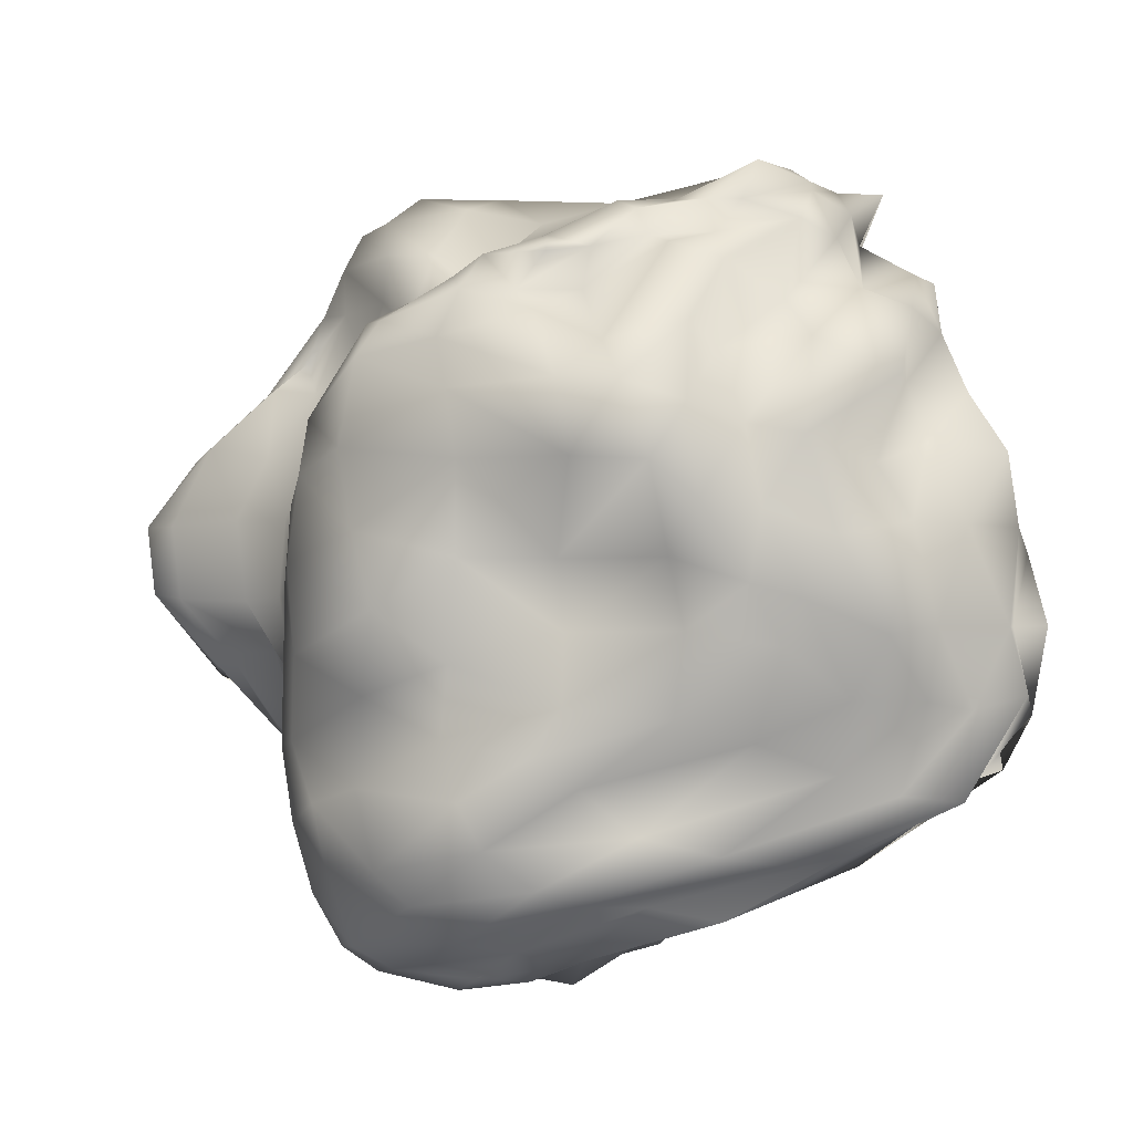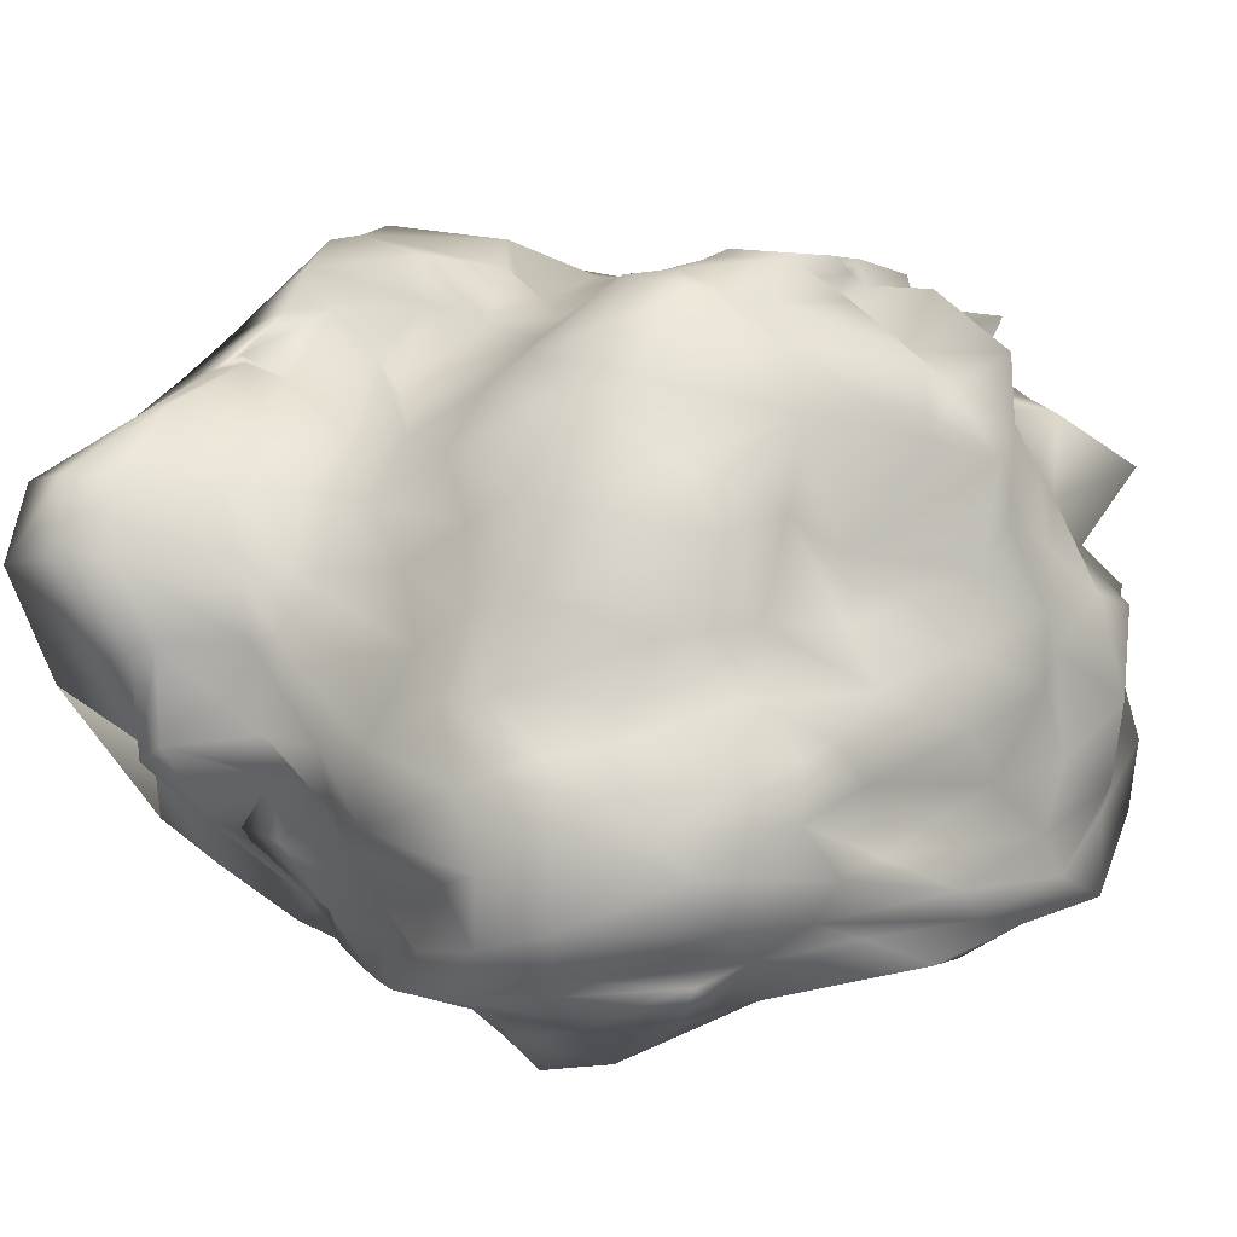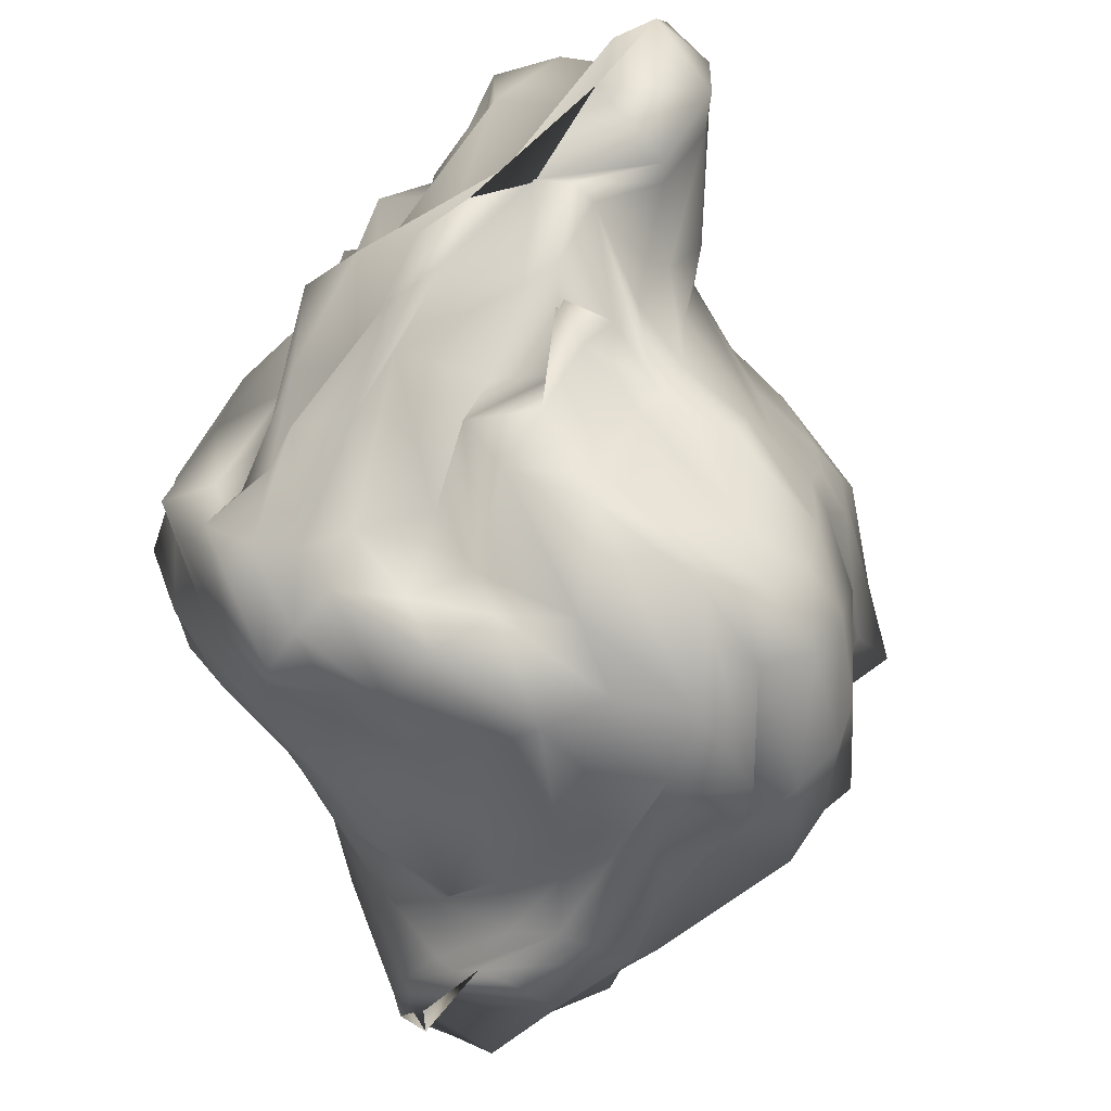
<metadata>
{"format":"obj","ext":"obj","renderer":"f3d","projection":"perspective","resolution":1024,"background":"white","views":[{"elev":-6.6,"azim":72.9,"up":"+Z"},{"elev":-23.3,"azim":27.5,"up":"+Z"},{"elev":-67.9,"azim":-61.5,"up":"+Z"}]}
</metadata>
<code>
v  -27.12 18.86 46.44
v  -24.89 24.23 49.24
v  -22.67 27.55 42.66
v  -26.52 17.28 42.28
v  -21.28 29.48 49.44
v  -14.5 35.5 43.46
v  -4.175 32.59 50.3
v  -13.18 37.95 41.69
v  3.135 33.5 52.7
v  -0.6646 35.89 45.95
v  -26.34 26.19 36.31
v  -30.2 13.86 40.54
v  -14.17 35.71 37.27
v  -7.854 38.96 35.33
v  6.306 36.96 38.47
v  -26.43 26.11 29.33
v  -30.86 12.34 31.93
v  -19.66 35.86 30
v  -11.76 39.08 27.63
v  -4.819 37.59 30.32
v  -26.18 27.83 22.84
v  -28.81 14.2 23.77
v  -13.79 36.47 22.33
v  -5.383 38.83 19.41
v  4.206 37.58 21.83
v  20.84 28.88 44.78
v  30.57 29.4 44.94
v  26.84 31.24 39.59
v  22.57 30.63 41.35
v  31.16 33.66 32.55
v  24.14 33.48 33.99
v  25.47 36.07 25.77
v  19.24 36.18 27.67
v  32.16 38.25 18.24
v  27.6 37.87 18.87
v  6.592 28.95 51.22
v  20.25 29.09 44.86
v  18.55 31.16 36.78
v  20.58 33.71 29.23
v  21.7 35.51 20.56
v  4.145 31.64 51.2
v  6.56 31.72 45.2
v  5.135 32.97 38.12
v  10.48 34.6 28.8
v  13.03 35.63 19.54
v  24.78 27.93 -6.132
v  18.55 24.35 -6.692
v  19.59 30.1 -1.89
v  26.99 33.37 -3.255
v  17.87 22.31 -8.919
v  13.22 28.56 -0.4782
v  5.681 21.41 -7.801
v  11.31 27.84 -4.224
v  -4.797 22.65 -9.195
v  3.348 28.61 -2.884
v  22.14 34.69 5.229
v  31.81 37.75 4.358
v  19.37 33.04 5.723
v  11.27 32.58 5.329
v  1.248 33.43 5.716
v  21.15 37.46 12.16
v  34.27 39.21 10.93
v  13.51 35.41 12.43
v  5.012 35.16 11.5
v  -5.291 36.36 13.28
v  -26.38 26.07 -6.202
v  -23.59 22.85 -5.309
v  -28.81 23.17 1.196
v  -30.04 28.67 0.7414
v  -31.61 22.81 10.94
v  -23.23 31.09 6.953
v  -33.67 18.88 15.53
v  -27.96 30.34 14.33
v  -16.94 27.4 -8.877
v  -16.05 30.91 -1.712
v  -18.23 34.99 4.425
v  -22.18 36.64 14.3
v  -12.34 25.48 -12.47
v  -6.586 30.29 -4.077
v  -8.918 34.93 3.972
v  -12.19 37.68 10.03
v  -30.28 -20.75 45.24
v  -26.45 -25.37 41.21
v  -24.08 -21.24 40.63
v  -21.47 -18.42 49.26
v  -29.79 -31.91 34.84
v  -22.57 -26.87 32.86
v  -33.4 -35.6 26.24
v  -25.54 -29.68 26.25
v  -33.31 -34.6 18.01
v  -23.29 -28.94 16.9
v  -16.61 -17.55 42.97
v  -12.24 -16.29 48.81
v  -16.29 -22.53 32.43
v  -18.82 -25.55 25.72
v  -19.48 -26.02 17.3
v  -13.57 -17.83 38.84
v  -5.708 -15.36 45.08
v  -9.666 -22.44 30.75
v  -11.68 -25.7 23.09
v  -7.081 -27.09 14.96
v  3.261 -20.88 38.61
v  2.74 -15.3 43.65
v  0.0694 -25.52 31.96
v  -2.011 -28.32 24.73
v  1.114 -29.48 16.39
v  -25.1 -19.48 0.4318
v  -31.3 -16.76 -2.026
v  -25.99 -16.58 -4.757
v  -18.58 -20.12 -1.697
v  -17.87 -18.37 -7.215
v  -16.45 -22.14 -5.279
v  -5.086 -22.47 -13.66
v  -11.34 -25.49 -8.613
v  0.5208 -26.15 -14.88
v  -0.0749 -28.16 -7.755
v  -35.48 -22.96 4.246
v  -24.62 -21.96 3.771
v  -17.75 -23.25 0.894
v  -10.59 -26.48 -1.054
v  -1.684 -29.05 0.0905
v  -32.21 -29.07 11.79
v  -24.18 -25.45 11.63
v  -19.69 -24.76 8.802
v  -5.385 -27.1 6.705
v  1.281 -29.55 8.134
v  27.76 -11.68 -2.444
v  31.27 -9.282 2.202
v  22.81 -18.69 -0.3537
v  27.43 -18.3 -6.573
v  27.75 -8.022 9.611
v  23.9 -18.36 6.615
v  27.85 -8.735 16.57
v  26.8 -18.33 16.43
v  37.54 -10.55 24.88
v  28.55 -18.9 25.59
v  11.98 -24.49 -4.763
v  15.96 -23.46 -12.94
v  17.53 -25.2 3.857
v  24.65 -26 11.54
v  20.41 -26.97 19.46
v  8.241 -27.95 -6.132
v  7.491 -26.54 -11.69
v  2.435 -28.82 0.2251
v  6.656 -29.63 8.574
v  6.262 -30.28 17.86
v  22.92 -11.41 43.4
v  29.04 -10.21 45.92
v  19.38 -13.77 47.49
v  27.48 -18.16 42.1
v  19.43 -16.82 45.02
v  18.87 -23.96 40.28
v  12.96 -16.31 45.38
v  13.6 -24.07 40.98
v  30.81 -12.11 39.82
v  23.72 -19.57 38.04
v  21.9 -27.08 35.97
v  6.84 -28.43 32.34
v  37.32 -11.87 32.26
v  27.27 -19.6 32.45
v  17.67 -27.69 27.84
v  11.08 -30.19 26.03
v  -22.8 13.21 50.76
v  -21.32 16.41 51.28
v  -28.95 6.538 51.35
v  -24.64 7.971 54.4
v  -30.7 0.2225 53.32
v  -29.94 0.2332 57.94
v  -29.61 -5.946 54.28
v  -28.21 -6.568 59.28
v  -16.51 20.48 53.08
v  -16.94 11.26 56.5
v  -19.84 2.778 59.81
v  -22.31 -4.497 61.09
v  -6.698 25.47 52.79
v  -11.3 18.04 58.4
v  -10.09 10.7 61.57
v  -12.8 3.667 60.68
v  1.638 29.85 55.39
v  1.178 25.13 58.23
v  -1.332 19.45 62.96
v  -2.389 12.94 59.87
v  -25.83 -19.96 49.76
v  -25.13 -17.88 55.15
v  -12.77 -15.83 54.36
v  -5.354 -12.42 52.77
v  -5.181 -8.726 50.02
v  -35.09 -16.96 49.87
v  -23.61 -16.11 58.88
v  -21.2 -13.93 59.96
v  -7.63 -8.141 58.73
v  -0.9565 -1.523 56.1
v  -30.44 -11.95 53.47
v  -26.55 -12.18 58.56
v  -20.66 -10.11 62.93
v  -13.61 -2.672 61.66
v  2.344 5.84 58.1
v  28.15 -5.411 46.88
v  19.38 -7.161 49.85
v  27.23 0.562 48.71
v  26.89 -0.4123 51.29
v  29.91 6.704 48.76
v  29.32 6.098 52.17
v  36.57 12.9 49.02
v  22.02 12.45 54.35
v  11.42 -8.297 50.07
v  20.15 -0.1426 53.66
v  15.99 7.313 55.2
v  22.33 14.11 58.44
v  4.414 -7.465 50.99
v  10.37 1.215 54.31
v  12.4 9.27 56.43
v  9.144 16.49 59.52
v  29.75 27.75 45.85
v  17.42 27.13 51.54
v  21.57 28.02 55.99
v  8.452 30.43 54.9
v  25.42 24.06 44.72
v  23.49 23.67 53.13
v  16.55 25.05 57.18
v  8.51 27.4 57.7
v  31.01 18.87 48.66
v  25.79 18.51 54.7
v  21.15 20.2 56.92
v  10.1 22.64 61.08
v  33.35 28.85 39.37
v  36.21 24.45 41.13
v  36.78 18.82 42.6
v  32.84 12.64 41.87
v  35.95 30.31 33.19
v  33.77 24.82 34.27
v  47.24 18.38 32.47
v  41.8 11.79 36.57
v  40.82 32.03 26.76
v  36.73 25.6 27.91
v  40.93 18.36 25.01
v  41.16 11.33 27.45
v  38.06 34.42 19.92
v  40.67 27.82 19.65
v  45 20.26 19.17
v  44.37 13.01 17.67
v  25.53 -5.445 43.17
v  33.4 -6.002 36.72
v  38.05 -5.866 32.27
v  41.5 -4.15 24.33
v  34.18 0.3691 46.42
v  41.8 -0.3658 37.38
v  41.83 -0.5816 29.81
v  40.12 1.167 21.09
v  33.46 6.41 45.37
v  33.62 5.493 36.6
v  41.82 4.995 28.02
v  41.87 6.653 20.26
v  28.62 -6.851 -5.255
v  35.67 0.1586 0.9718
v  27.3 -0.4959 -9.705
v  34.78 8.533 -1.024
v  31.93 6.036 -11.56
v  36.62 16.1 -3.931
v  31.43 12.4 -12.36
v  35.64 22.83 -5.802
v  35.17 1.431 9.305
v  39.76 9.423 7.619
v  38.62 16.59 2.875
v  41 23.31 2.76
v  37.41 -0.9053 15.9
v  41.78 5.435 13.24
v  40.37 11.47 12.04
v  44.55 17.93 8.605
v  25.75 26.31 -8.784
v  33.6 34.45 -3.103
v  33.38 37.75 2.249
v  31.27 36.99 11.01
v  25.01 23.01 -12.26
v  30.48 32.62 -4.523
v  38.96 34.61 3.819
v  41.47 31.62 9.944
v  33.13 18.2 -11.43
v  37.47 28.51 -6.422
v  37.83 29.47 2.274
v  40.28 24.84 9.974
v  23.51 18.76 -10.42
v  23.93 13.34 -14.79
v  28.59 7.476 -17.62
v  24.29 1.317 -16.25
v  16.89 15.8 -12.78
v  17.72 9.434 -16.23
v  16.82 3.058 -18.79
v  12.04 -3.395 -22.24
v  9.89 14.51 -14.11
v  13.7 7.606 -17.81
v  6.15 0.7521 -21.87
v  9.97 -6.038 -23.64
v  0.1262 15.97 -13.97
v  0.6609 8.917 -18.8
v  -0.7257 1.754 -24.4
v  0.0519 -5.261 -23.11
v  26.1 -15.53 -11.01
v  18.09 -20.51 -16.18
v  6.498 -23.38 -20.14
v  -1.447 -22.6 -20.27
v  27.57 -10.75 -14.79
v  18.26 -15.76 -19.74
v  3.96 -18.58 -22.48
v  -6.109 -17.74 -22.94
v  22.25 -4.933 -16.29
v  18.51 -9.831 -20.58
v  14.59 -12.62 -23.06
v  4.432 -11.85 -24.59
v  -24.71 -13.44 -5.775
v  -23.8 -10.88 -10.1
v  -27.97 -7.662 -7.572
v  -26.67 -4.104 -11.32
v  -34.23 -0.7859 -6.507
v  -19.32 3.159 -9.627
v  -30.58 5.897 -6.426
v  -22.54 9.967 -12.9
v  -16.47 -12.56 -11.85
v  -22.04 -5.825 -15.29
v  -14.28 1.211 -15.66
v  -15.37 8.023 -16.68
v  -10.17 -17.87 -17.69
v  -16.14 -12.27 -18.9
v  -7.436 -5.98 -21.14
v  -11.46 0.6954 -20.8
v  -28.48 19.73 -4.104
v  -28.44 23.41 -8.405
v  -14.62 23.76 -15.62
v  -9.473 20.03 -14.9
v  -29.39 15.84 -4.902
v  -25.02 19.98 -10.3
v  -17.12 19.37 -15.66
v  -8.316 13.92 -20.39
v  -32.62 11.38 -6.717
v  -23.35 15.57 -12.72
v  -19.41 14.1 -16.3
v  -11.58 7.389 -22.33
v  -30.29 16.51 1.967
v  -35.73 10.22 0.7102
v  -33.69 4.223 -1.992
v  -37.89 -1.857 -2.651
v  -32.1 14.19 8.788
v  -40.75 6.639 8.254
v  -41.83 -0.1731 5.779
v  -41.33 -6.693 2.324
v  -36.51 7.692 16.34
v  -39.33 -1.685 14.71
v  -39.55 -9.591 12.15
v  -41.51 -16.62 9.202
v  -37.08 1.555 22.33
v  -36.83 -8.8 23.36
v  -45.85 -17.38 20.07
v  -41.82 -24.75 17.31
v  -33.32 -17.78 -1.616
v  -38.34 -22.12 3.519
v  -34.16 -30.2 10.8
v  -36.42 -37.02 18.8
v  -32.79 -13.87 -0.2814
v  -39.9 -18.55 6.079
v  -44.2 -27.87 10.3
v  -45.4 -35.45 19.87
v  -38.55 -8.186 -2.362
v  -42.21 -13.06 1.408
v  -37.54 -22.96 9.761
v  -46.19 -30.98 17.3
v  -30.92 -25.4 41.23
v  -36.53 -21.81 43.59
v  -32.07 -16.16 44.89
v  -35.4 -9.804 46.98
v  -32.65 -32.93 33.83
v  -36.24 -29.85 35.28
v  -39.1 -24.25 35.04
v  -38.19 -17.76 34.68
v  -37.55 -37.78 26.52
v  -43.06 -35.78 27.81
v  -40.76 -30.91 26.24
v  -45.36 -24.58 26.68
v  -34.43 8.891 44.8
v  -33.46 3.386 39.43
v  -40.29 0.1111 31.66
v  -30.19 2.274 45.74
v  -37.31 -4.662 40.32
v  -35.64 -9.593 31.64
v  -36.53 -3.749 47.79
v  -41.54 -11.36 36.74
v  -46.72 -17.55 27.85
g Box007
f 1 2 3 4
f 2 5 6 3
f 5 7 8 6
f 7 9 10 8
f 4 3 11 12
f 3 6 13 11
f 6 8 14 13
f 8 10 15 14
f 12 11 16 17
f 11 13 18 16
f 13 14 19 18
f 14 15 20 19
f 17 16 21 22
f 16 18 23 21
f 18 19 24 23
f 19 20 25 24
f 26 27 28 29
f 29 28 30 31
f 31 30 32 33
f 33 32 34 35
f 36 26 29 37
f 37 29 31 38
f 38 31 33 39
f 39 33 35 40
f 41 36 37 42
f 42 37 38 43
f 43 38 39 44
f 44 39 40 45
f 9 41 42 10
f 10 42 43 15
f 15 43 44 20
f 20 44 45 25
f 46 47 48 49
f 47 50 51 48
f 50 52 53 51
f 52 54 55 53
f 49 48 56 57
f 48 51 58 56
f 51 53 59 58
f 53 55 60 59
f 57 56 61 62
f 56 58 63 61
f 58 59 64 63
f 59 60 65 64
f 62 61 35 34
f 61 63 40 35
f 63 64 45 40
f 64 65 25 45
f 66 67 68 69
f 69 68 70 71
f 71 70 72 73
f 73 72 22 21
f 74 66 69 75
f 75 69 71 76
f 76 71 73 77
f 77 73 21 23
f 78 74 75 79
f 79 75 76 80
f 80 76 77 81
f 81 77 23 24
f 54 78 79 55
f 55 79 80 60
f 60 80 81 65
f 65 81 24 25
f 82 83 84 85
f 83 86 87 84
f 86 88 89 87
f 88 90 91 89
f 85 84 92 93
f 84 87 94 92
f 87 89 95 94
f 89 91 96 95
f 93 92 97 98
f 92 94 99 97
f 94 95 100 99
f 95 96 101 100
f 98 97 102 103
f 97 99 104 102
f 99 100 105 104
f 100 101 106 105
f 107 108 109 110
f 110 109 111 112
f 112 111 113 114
f 114 113 115 116
f 117 107 110 118
f 118 110 112 119
f 119 112 114 120
f 120 114 116 121
f 122 117 118 123
f 123 118 119 124
f 124 119 120 125
f 125 120 121 126
f 90 122 123 91
f 91 123 124 96
f 96 124 125 101
f 101 125 126 106
f 127 128 129 130
f 128 131 132 129
f 131 133 134 132
f 133 135 136 134
f 130 129 137 138
f 129 132 139 137
f 132 134 140 139
f 134 136 141 140
f 138 137 142 143
f 137 139 144 142
f 139 140 145 144
f 140 141 146 145
f 143 142 116 115
f 142 144 121 116
f 144 145 126 121
f 145 146 106 126
f 147 148 149 150
f 150 149 151 152
f 152 151 153 154
f 154 153 103 102
f 155 147 150 156
f 156 150 152 157
f 157 152 154 158
f 158 154 102 104
f 159 155 156 160
f 160 156 157 161
f 161 157 158 162
f 162 158 104 105
f 135 159 160 136
f 136 160 161 141
f 141 161 162 146
f 146 162 105 106
f 1 163 164 2
f 163 165 166 164
f 165 167 168 166
f 167 169 170 168
f 2 164 171 5
f 164 166 172 171
f 166 168 173 172
f 168 170 174 173
f 5 171 175 7
f 171 172 176 175
f 172 173 177 176
f 173 174 178 177
f 7 175 179 9
f 175 176 180 179
f 176 177 181 180
f 177 178 182 181
f 183 82 85 184
f 184 85 93 185
f 185 93 98 186
f 186 98 103 187
f 188 183 184 189
f 189 184 185 190
f 190 185 186 191
f 191 186 187 192
f 193 188 189 194
f 194 189 190 195
f 195 190 191 196
f 196 191 192 197
f 169 193 194 170
f 170 194 195 174
f 174 195 196 178
f 178 196 197 182
f 148 198 199 149
f 198 200 201 199
f 200 202 203 201
f 202 204 205 203
f 149 199 206 151
f 199 201 207 206
f 201 203 208 207
f 203 205 209 208
f 151 206 210 153
f 206 207 211 210
f 207 208 212 211
f 208 209 213 212
f 153 210 187 103
f 210 211 192 187
f 211 212 197 192
f 212 213 182 197
f 214 27 26 215
f 215 26 36 216
f 216 36 41 217
f 217 41 9 179
f 218 214 215 219
f 219 215 216 220
f 220 216 217 221
f 221 217 179 180
f 222 218 219 223
f 223 219 220 224
f 224 220 221 225
f 225 221 180 181
f 204 222 223 205
f 205 223 224 209
f 209 224 225 213
f 213 225 181 182
f 27 214 226 28
f 214 218 227 226
f 218 222 228 227
f 222 204 229 228
f 28 226 230 30
f 226 227 231 230
f 227 228 232 231
f 228 229 233 232
f 30 230 234 32
f 230 231 235 234
f 231 232 236 235
f 232 233 237 236
f 32 234 238 34
f 234 235 239 238
f 235 236 240 239
f 236 237 241 240
f 198 148 147 242
f 242 147 155 243
f 243 155 159 244
f 244 159 135 245
f 200 198 242 246
f 246 242 243 247
f 247 243 244 248
f 248 244 245 249
f 202 200 246 250
f 250 246 247 251
f 251 247 248 252
f 252 248 249 253
f 204 202 250 229
f 229 250 251 233
f 233 251 252 237
f 237 252 253 241
f 127 254 255 128
f 254 256 257 255
f 256 258 259 257
f 258 260 261 259
f 128 255 262 131
f 255 257 263 262
f 257 259 264 263
f 259 261 265 264
f 131 262 266 133
f 262 263 267 266
f 263 264 268 267
f 264 265 269 268
f 133 266 245 135
f 266 267 249 245
f 267 268 253 249
f 268 269 241 253
f 270 46 49 271
f 271 49 57 272
f 272 57 62 273
f 273 62 34 238
f 274 270 271 275
f 275 271 272 276
f 276 272 273 277
f 277 273 238 239
f 278 274 275 279
f 279 275 276 280
f 280 276 277 281
f 281 277 239 240
f 260 278 279 261
f 261 279 280 265
f 265 280 281 269
f 269 281 240 241
f 46 270 282 47
f 270 274 283 282
f 274 278 284 283
f 278 260 285 284
f 47 282 286 50
f 282 283 287 286
f 283 284 288 287
f 284 285 289 288
f 50 286 290 52
f 286 287 291 290
f 287 288 292 291
f 288 289 293 292
f 52 290 294 54
f 290 291 295 294
f 291 292 296 295
f 292 293 297 296
f 254 127 130 298
f 298 130 138 299
f 299 138 143 300
f 300 143 115 301
f 256 254 298 302
f 302 298 299 303
f 303 299 300 304
f 304 300 301 305
f 258 256 302 306
f 306 302 303 307
f 307 303 304 308
f 308 304 305 309
f 260 258 306 285
f 285 306 307 289
f 289 307 308 293
f 293 308 309 297
f 108 310 311 109
f 310 312 313 311
f 312 314 315 313
f 314 316 317 315
f 109 311 318 111
f 311 313 319 318
f 313 315 320 319
f 315 317 321 320
f 111 318 322 113
f 318 319 323 322
f 319 320 324 323
f 320 321 325 324
f 113 322 301 115
f 322 323 305 301
f 323 324 309 305
f 324 325 297 309
f 326 67 66 327
f 327 66 74 328
f 328 74 78 329
f 329 78 54 294
f 330 326 327 331
f 331 327 328 332
f 332 328 329 333
f 333 329 294 295
f 334 330 331 335
f 335 331 332 336
f 336 332 333 337
f 337 333 295 296
f 316 334 335 317
f 317 335 336 321
f 321 336 337 325
f 325 337 296 297
f 67 326 338 68
f 326 330 339 338
f 330 334 340 339
f 334 316 341 340
f 68 338 342 70
f 338 339 343 342
f 339 340 344 343
f 340 341 345 344
f 70 342 346 72
f 342 343 347 346
f 343 344 348 347
f 344 345 349 348
f 72 346 350 22
f 346 347 351 350
f 347 348 352 351
f 348 349 353 352
f 310 108 107 354
f 354 107 117 355
f 355 117 122 356
f 356 122 90 357
f 312 310 354 358
f 358 354 355 359
f 359 355 356 360
f 360 356 357 361
f 314 312 358 362
f 362 358 359 363
f 363 359 360 364
f 364 360 361 365
f 316 314 362 341
f 341 362 363 345
f 345 363 364 349
f 349 364 365 353
f 82 183 366 83
f 183 188 367 366
f 188 193 368 367
f 193 169 369 368
f 83 366 370 86
f 366 367 371 370
f 367 368 372 371
f 368 369 373 372
f 86 370 374 88
f 370 371 375 374
f 371 372 376 375
f 372 373 377 376
f 88 374 357 90
f 374 375 361 357
f 375 376 365 361
f 376 377 353 365
f 163 1 4 378
f 378 4 12 379
f 379 12 17 380
f 380 17 22 350
f 165 163 378 381
f 381 378 379 382
f 382 379 380 383
f 383 380 350 351
f 167 165 381 384
f 384 381 382 385
f 385 382 383 386
f 386 383 351 352
f 169 167 384 369
f 369 384 385 373
f 373 385 386 377
f 377 386 352 353

</code>
